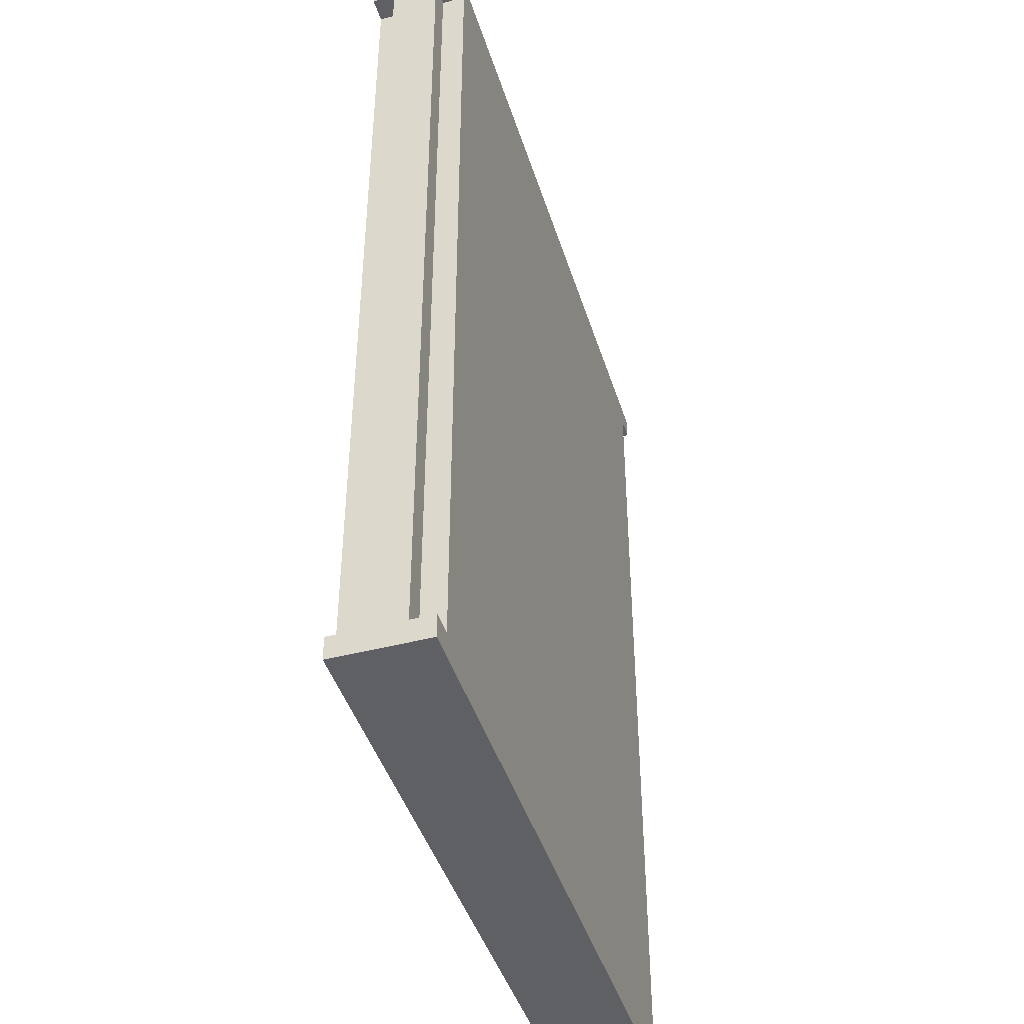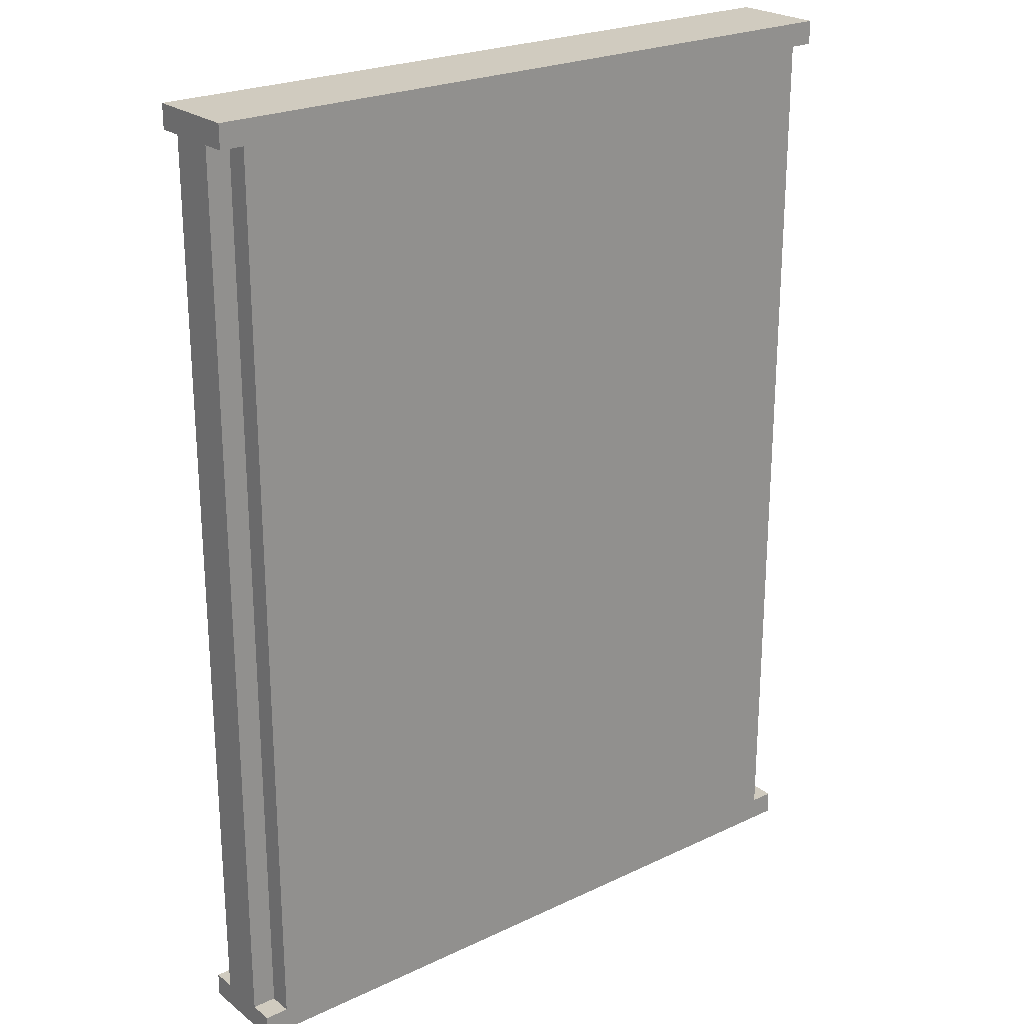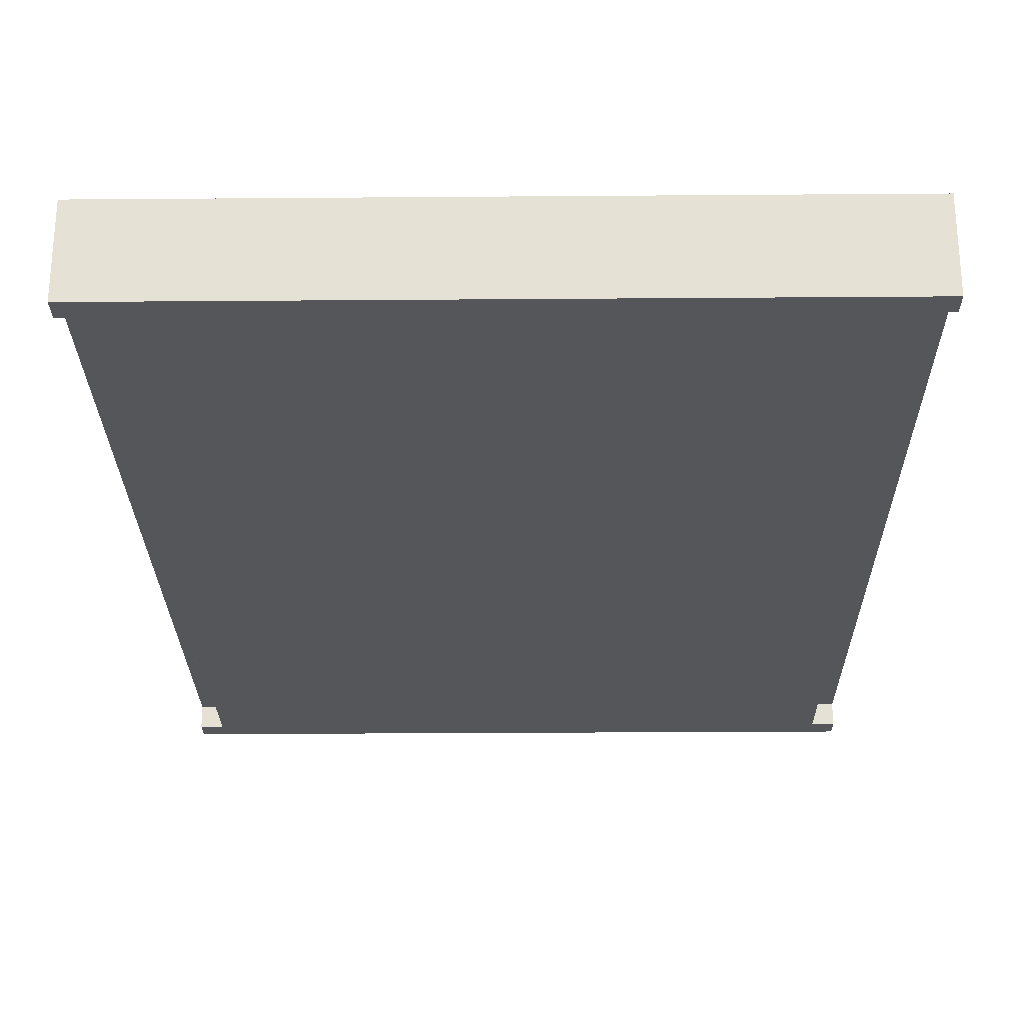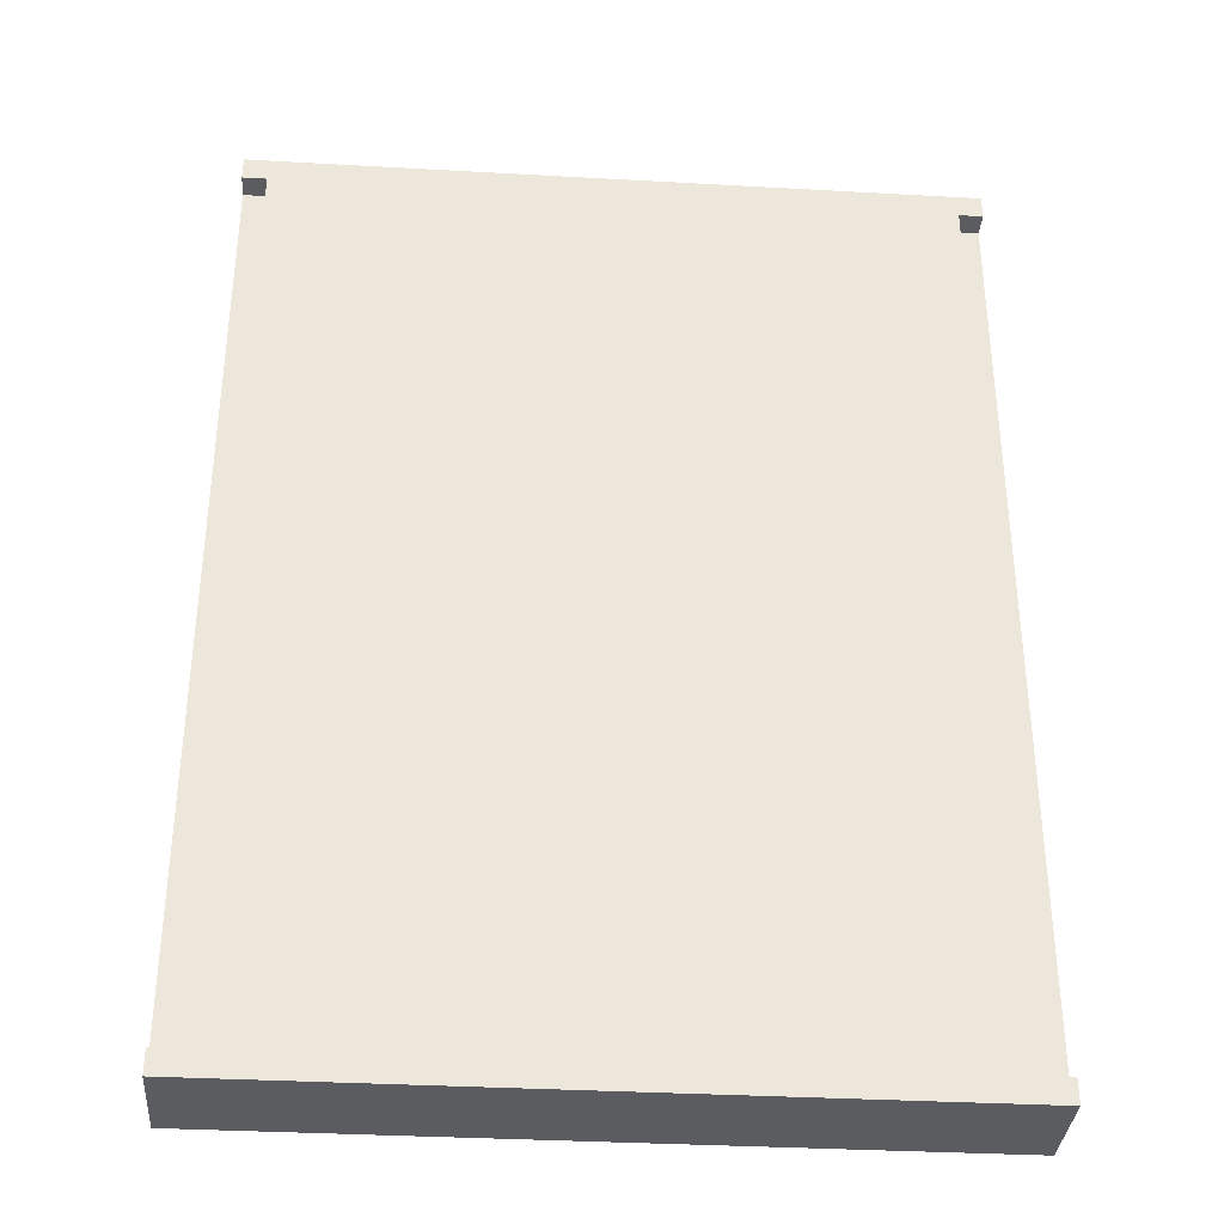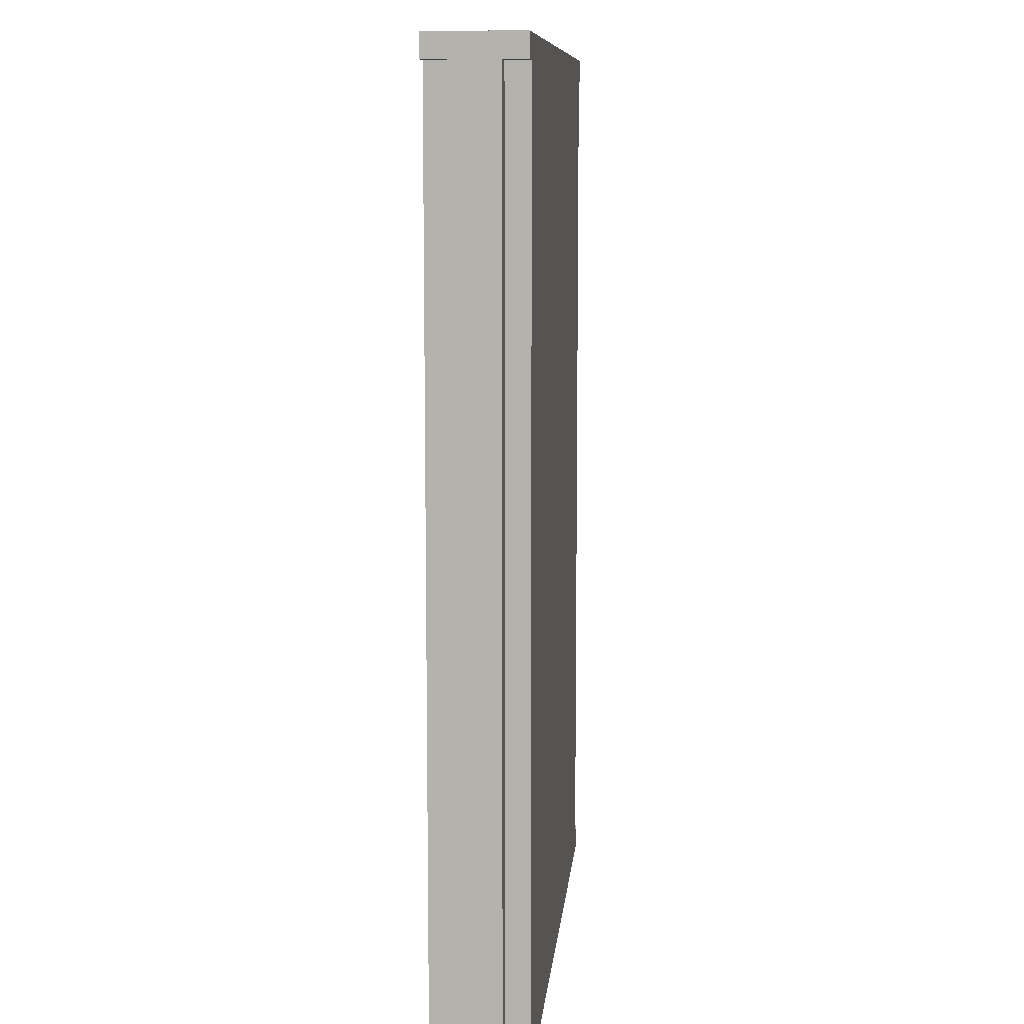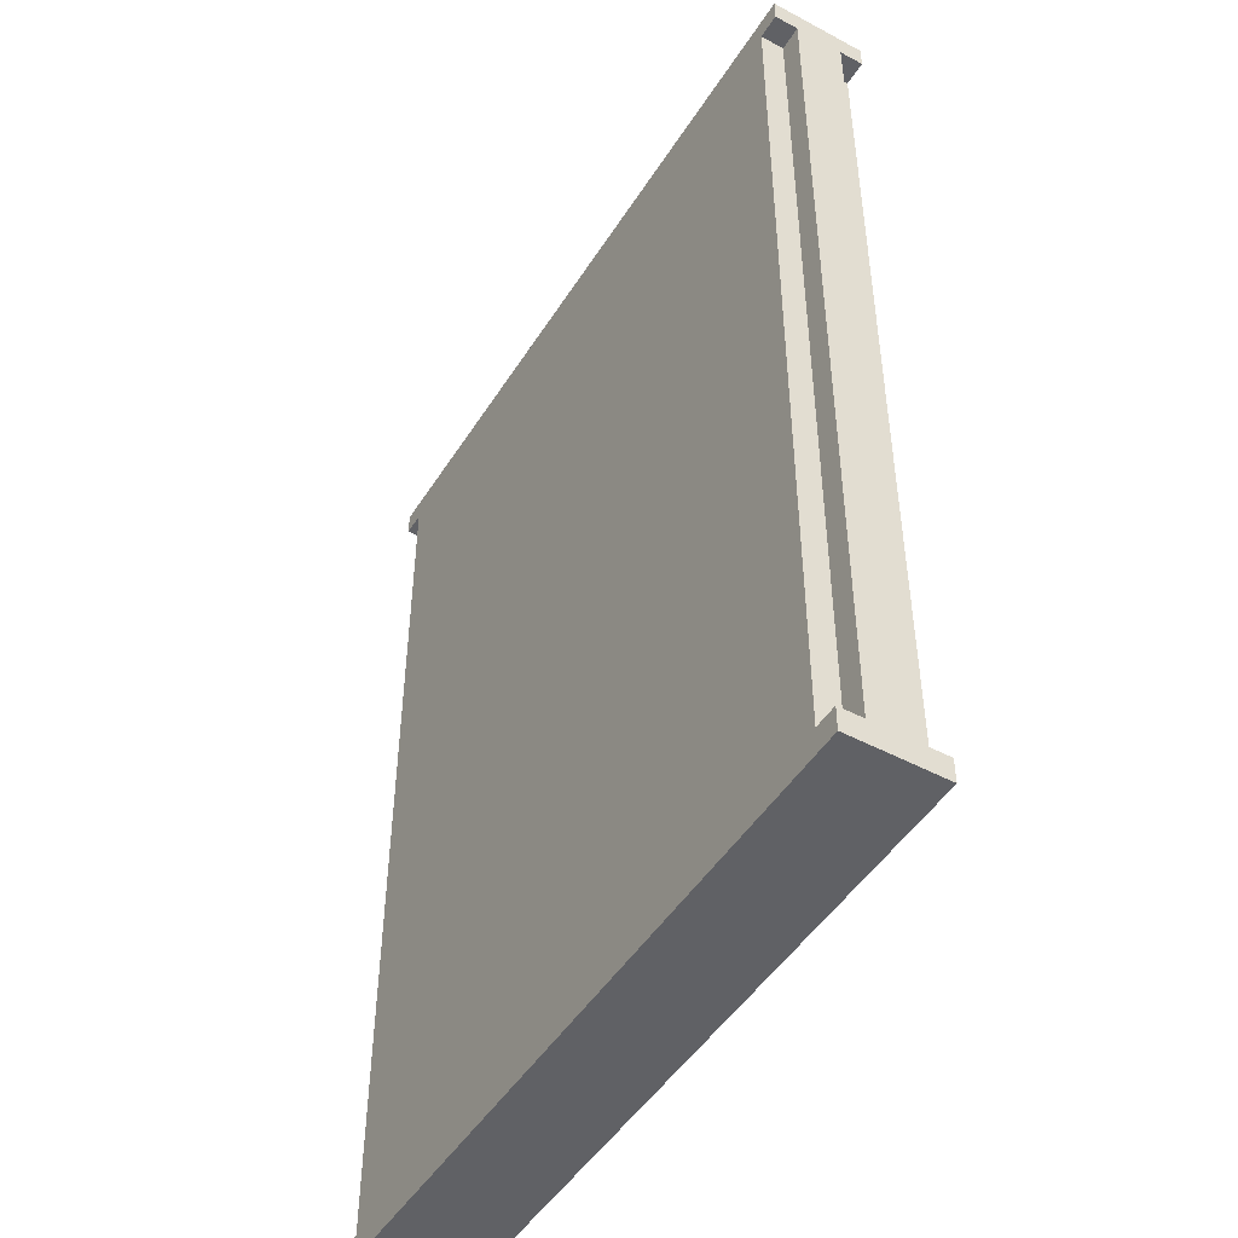
<metadata>
{"format":"obj","ext":"obj","renderer":"f3d","projection":"perspective","resolution":1024,"background":"white","views":[{"elev":-43.8,"azim":-73.0,"up":"+Y"},{"elev":23.7,"azim":141.7,"up":"+Y"},{"elev":-26.0,"azim":0.7,"up":"+Z"},{"elev":-34.8,"azim":-4.3,"up":"+Y"},{"elev":9.5,"azim":-84.8,"up":"+Y"},{"elev":-48.0,"azim":59.1,"up":"+Y"}]}
</metadata>
<code>
o
v -1.5 0 0.2
v -1.5 0 -0.2
v -1.5 0.1 0.2
v -1.5 0.1 0.1
v -1.5 0.1 -0.1
v -1.5 0.1 -0.2
v -1.5 3.9 0.2
v -1.5 3.9 0.1
v -1.5 3.9 -0.1
v -1.5 3.9 -0.2
v -1.5 4 0.2
v -1.5 4 -0.2
v -1.4 0.1 0.2
v -1.4 0.1 0.1
v -1.4 0.1 -0.1
v -1.4 0.1 -0.2
v -1.4 3.9 0.2
v -1.4 3.9 0.1
v -1.4 3.9 -0.1
v -1.4 3.9 -0.2
v 1.4 0.1 0.2
v 1.4 0.1 0.1
v 1.4 0.1 -0.1
v 1.4 0.1 -0.2
v 1.4 3.9 0.2
v 1.4 3.9 0.1
v 1.4 3.9 -0.1
v 1.4 3.9 -0.2
v 1.5 0 0.2
v 1.5 0 -0.2
v 1.5 0.1 0.2
v 1.5 0.1 0.1
v 1.5 0.1 -0.1
v 1.5 0.1 -0.2
v 1.5 3.9 0.2
v 1.5 3.9 0.1
v 1.5 3.9 -0.1
v 1.5 3.9 -0.2
v 1.5 4 0.2
v 1.5 4 -0.2
v -1.5 0 0.2
v -1.5 0.1 0.2
v -1.5 3.9 0.2
v -1.5 4 0.2
v -1.4 0.1 0.2
v -1.4 3.9 0.2
v 1.4 0.1 0.2
v 1.4 3.9 0.2
v 1.5 0 0.2
v 1.5 0.1 0.2
v 1.5 3.9 0.2
v 1.5 4 0.2
v -1.5 0.1 0.1
v -1.5 3.9 0.1
v -1.4 0.1 0.1
v -1.4 3.9 0.1
v 1.4 0.1 0.1
v 1.4 3.9 0.1
v 1.5 0.1 0.1
v 1.5 3.9 0.1
v -1.5 0.1 -0.1
v -1.5 3.9 -0.1
v -1.4 0.1 -0.1
v -1.4 3.9 -0.1
v 1.4 0.1 -0.1
v 1.4 3.9 -0.1
v 1.5 0.1 -0.1
v 1.5 3.9 -0.1
v -1.5 0 -0.2
v -1.5 0.1 -0.2
v -1.5 3.9 -0.2
v -1.5 4 -0.2
v -1.4 0.1 -0.2
v -1.4 3.9 -0.2
v 1.4 0.1 -0.2
v 1.4 3.9 -0.2
v 1.5 0 -0.2
v 1.5 0.1 -0.2
v 1.5 3.9 -0.2
v 1.5 4 -0.2
v -1.5 0 0.2
v 1.5 0 0.2
v -1.5 0 -0.2
v 1.5 0 -0.2
v -1.5 3.9 0.2
v -1.4 3.9 0.2
v 1.4 3.9 0.2
v 1.5 3.9 0.2
v -1.5 3.9 0.1
v -1.4 3.9 0.1
v 1.4 3.9 0.1
v 1.5 3.9 0.1
v -1.5 3.9 -0.1
v -1.4 3.9 -0.1
v 1.4 3.9 -0.1
v 1.5 3.9 -0.1
v -1.5 3.9 -0.2
v -1.4 3.9 -0.2
v 1.4 3.9 -0.2
v 1.5 3.9 -0.2
v -1.5 0.1 0.2
v -1.4 0.1 0.2
v 1.4 0.1 0.2
v 1.5 0.1 0.2
v -1.5 0.1 0.1
v -1.4 0.1 0.1
v 1.4 0.1 0.1
v 1.5 0.1 0.1
v -1.5 0.1 -0.1
v -1.4 0.1 -0.1
v 1.4 0.1 -0.1
v 1.5 0.1 -0.1
v -1.5 0.1 -0.2
v -1.4 0.1 -0.2
v 1.4 0.1 -0.2
v 1.5 0.1 -0.2
v -1.5 4 0.2
v 1.5 4 0.2
v -1.5 4 -0.2
v 1.5 4 -0.2
f 3 2 1
f 4 2 3
f 5 2 4
f 6 2 5
f 8 5 4
f 9 5 8
f 11 8 7
f 11 10 9
f 11 9 8
f 12 10 11
f 17 14 13
f 18 14 17
f 19 16 15
f 20 16 19
f 21 22 25
f 25 22 26
f 23 24 27
f 27 24 28
f 29 30 31
f 31 30 32
f 32 30 33
f 33 30 34
f 32 33 36
f 36 33 37
f 35 36 39
f 37 38 39
f 36 37 39
f 39 38 40
f 45 42 41
f 46 44 43
f 47 45 41
f 47 46 45
f 48 44 46
f 48 46 47
f 49 47 41
f 50 47 49
f 51 44 48
f 52 44 51
f 55 54 53
f 56 54 55
f 59 58 57
f 60 58 59
f 61 62 63
f 63 62 64
f 65 66 67
f 67 66 68
f 69 70 73
f 71 72 74
f 69 73 75
f 73 74 75
f 74 72 76
f 75 74 76
f 69 75 77
f 77 75 78
f 76 72 79
f 79 72 80
f 83 82 81
f 84 82 83
f 89 86 85
f 90 86 89
f 91 88 87
f 92 88 91
f 97 94 93
f 98 94 97
f 99 96 95
f 100 96 99
f 101 102 105
f 105 102 106
f 103 104 107
f 107 104 108
f 109 110 113
f 113 110 114
f 111 112 115
f 115 112 116
f 117 118 119
f 119 118 120

</code>
